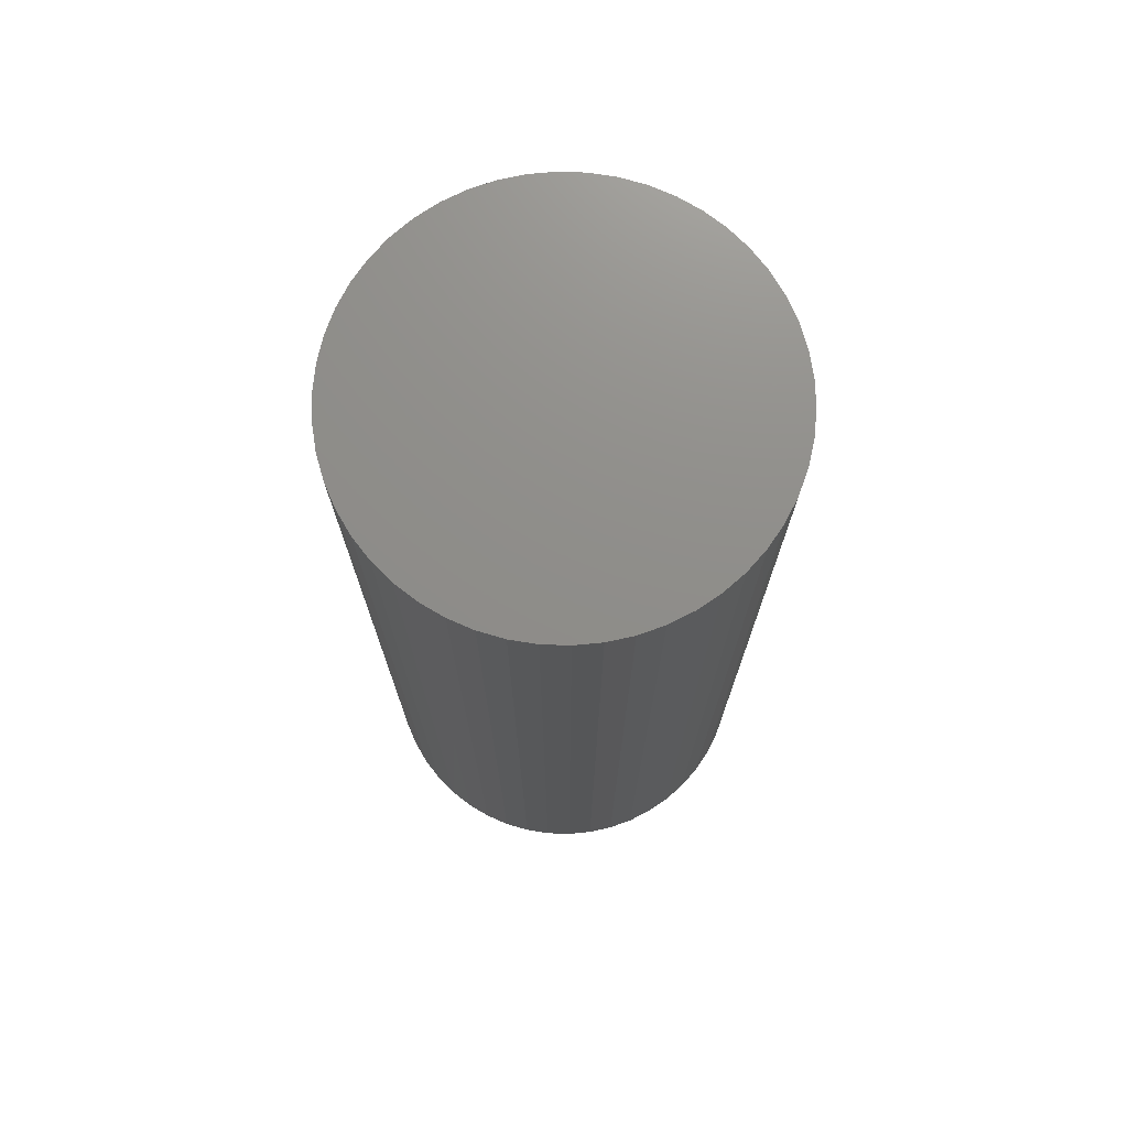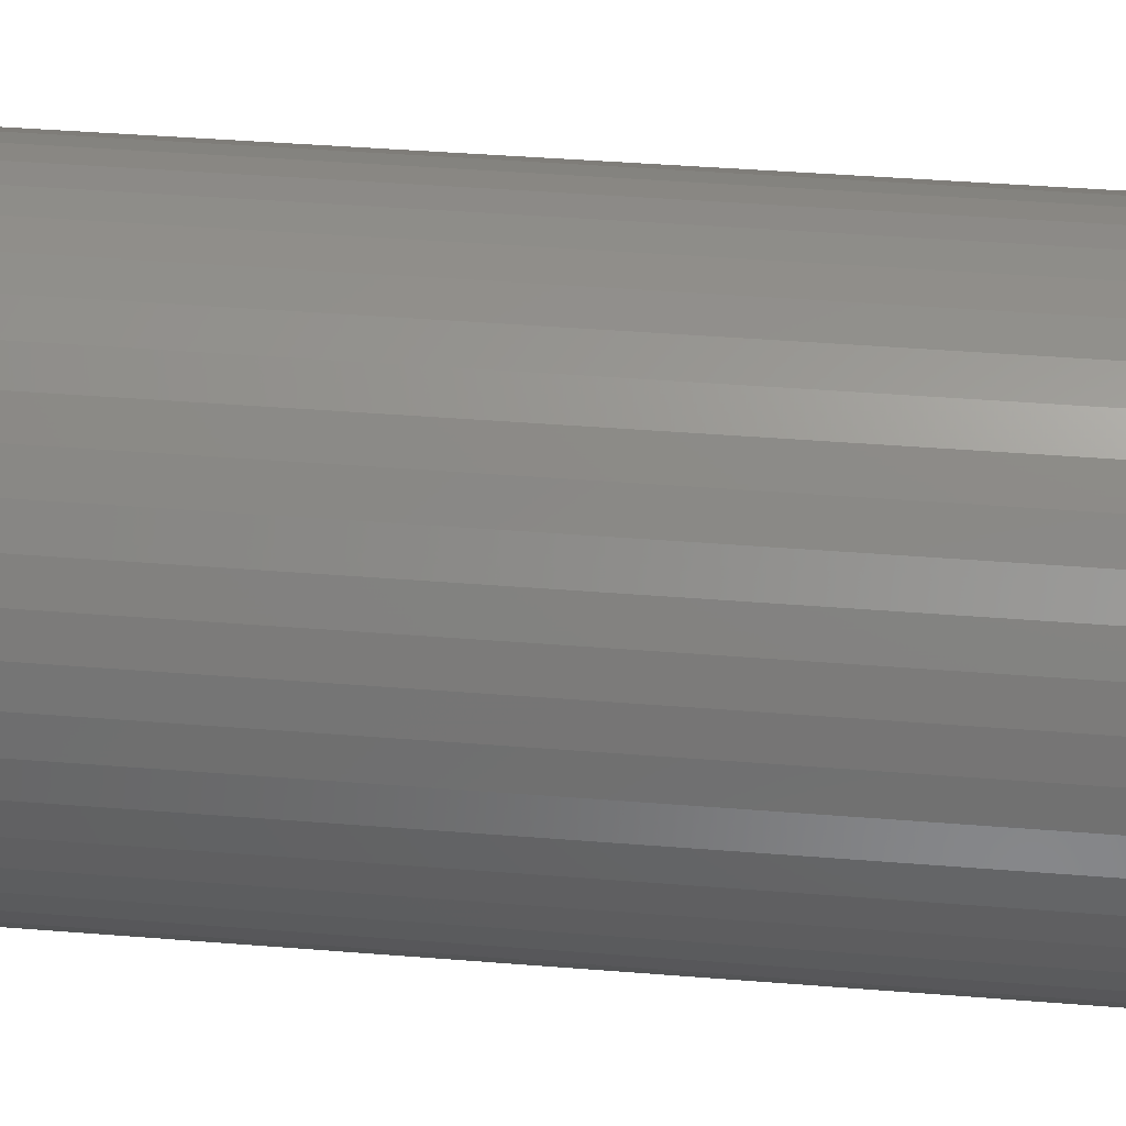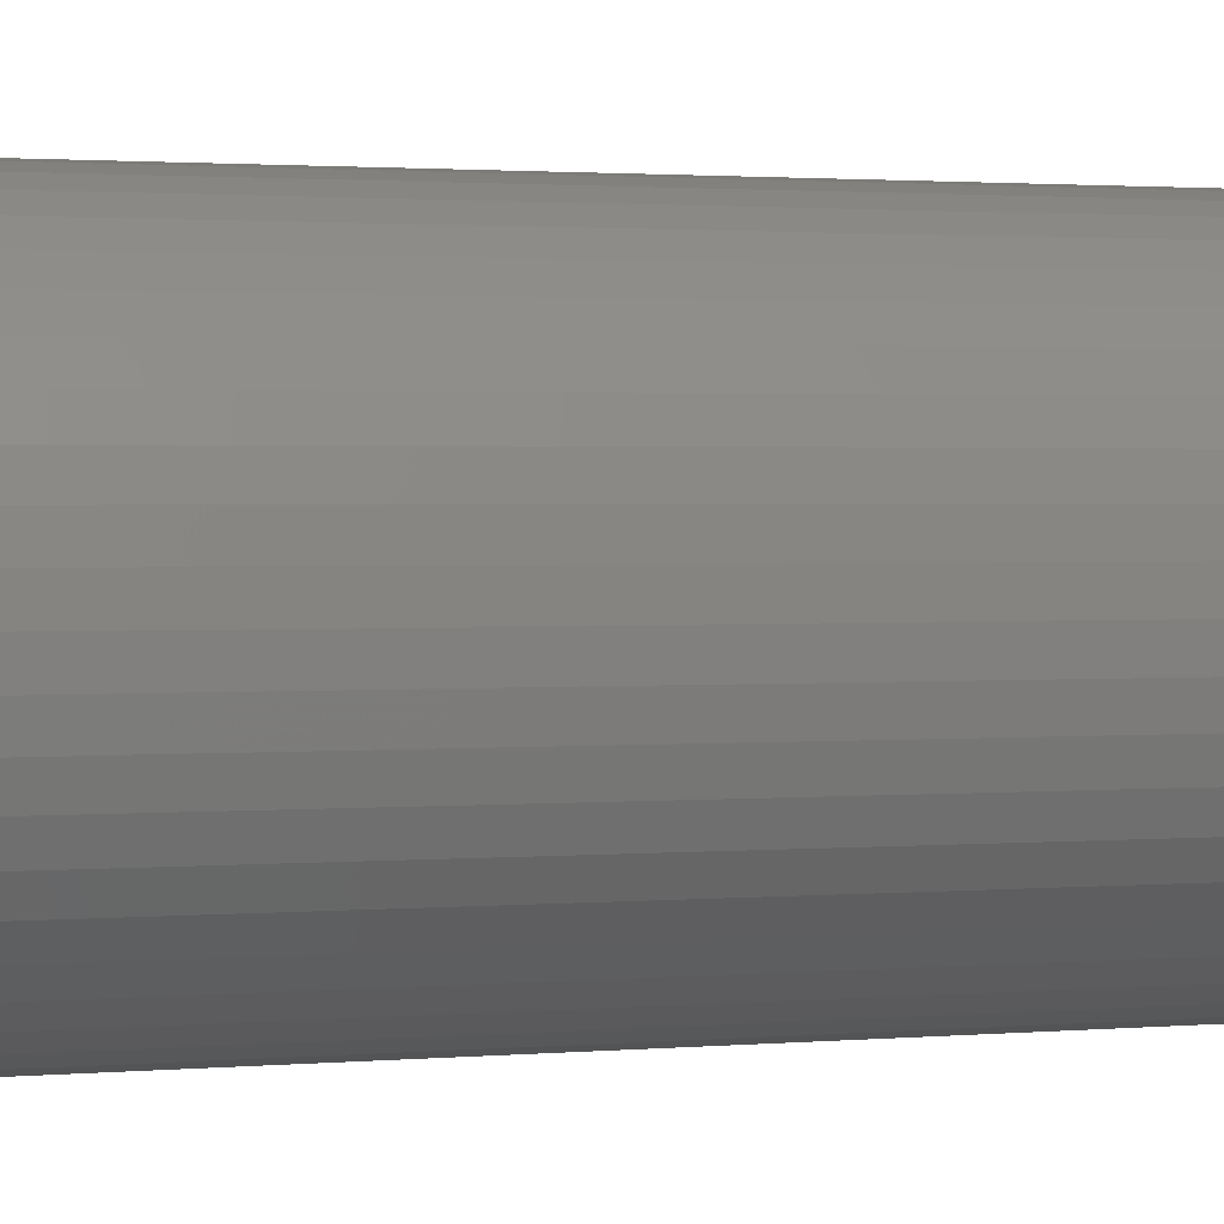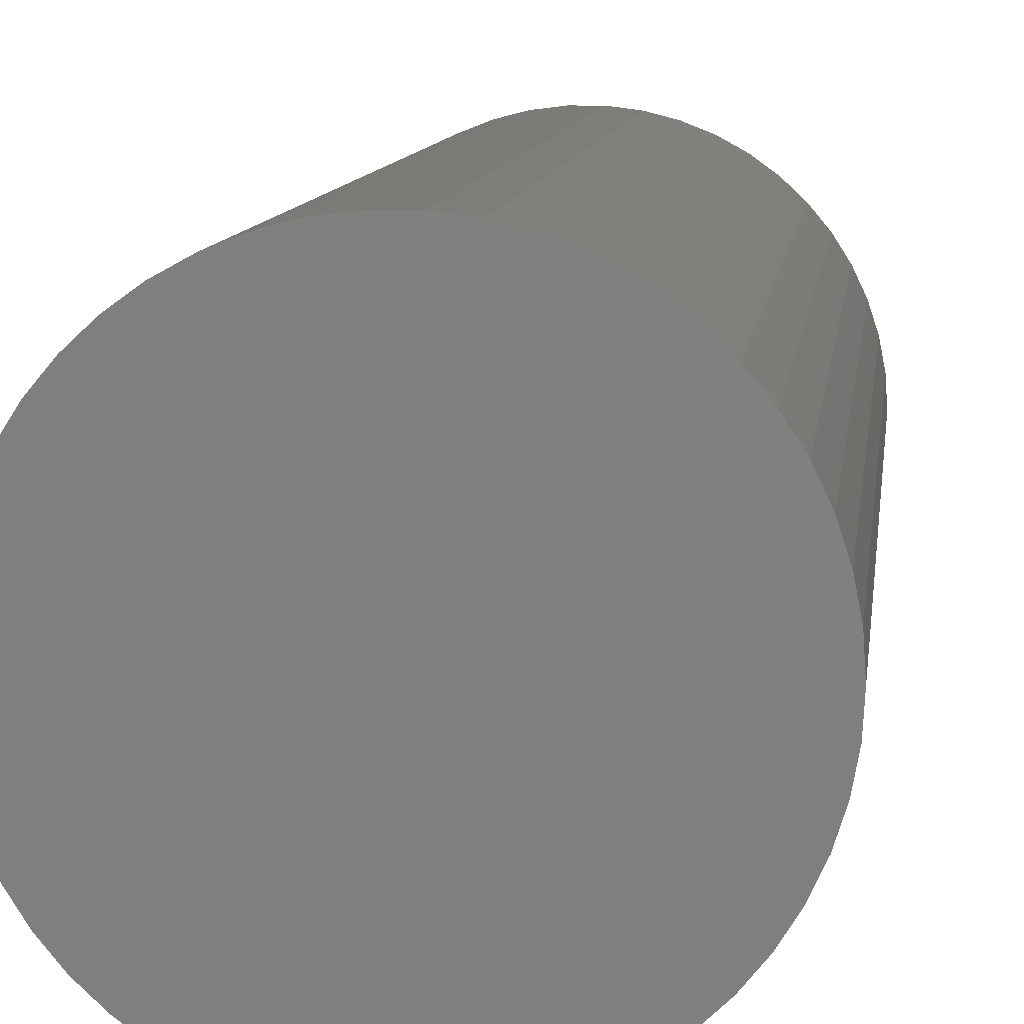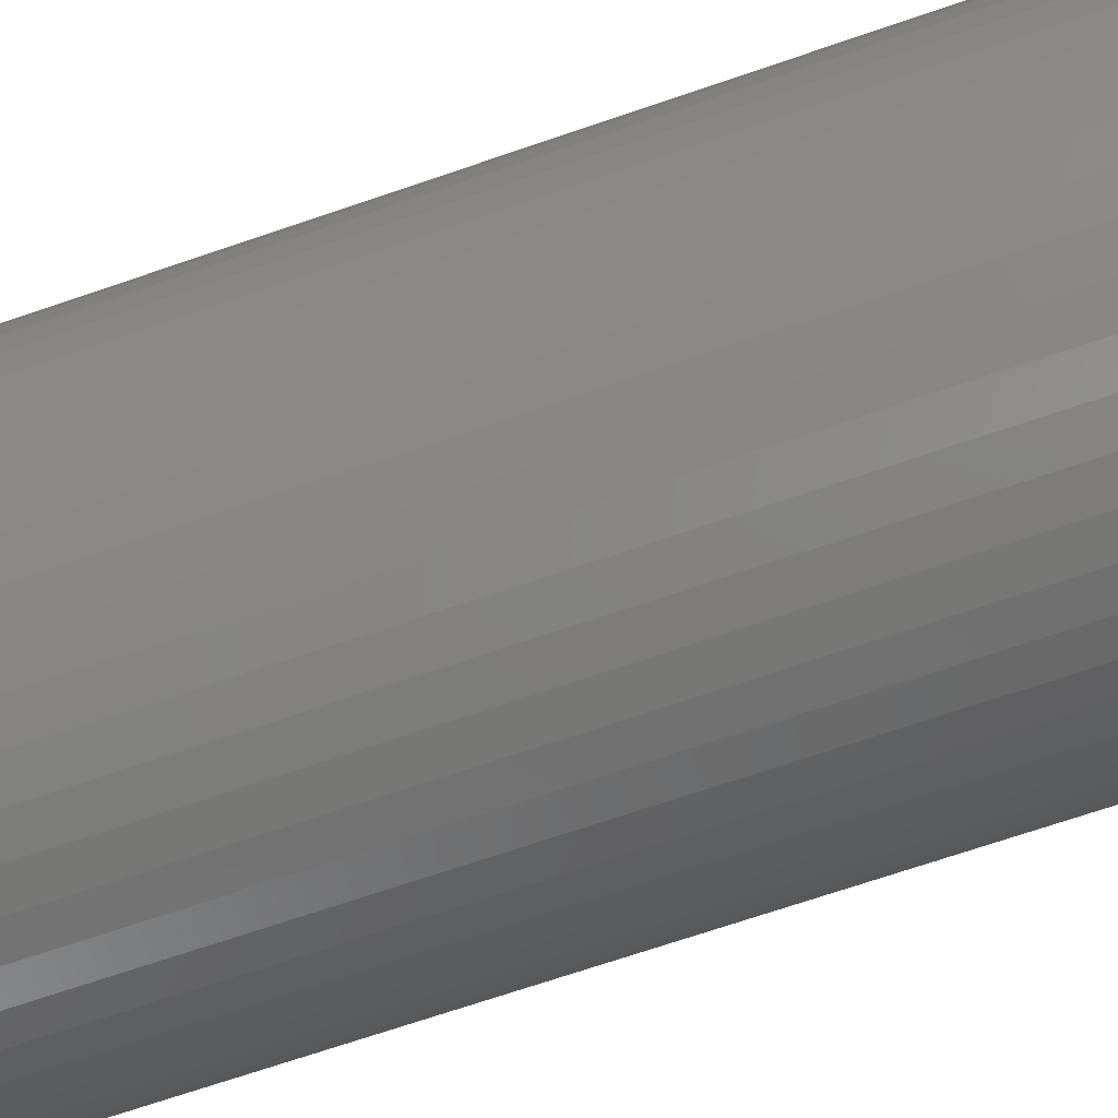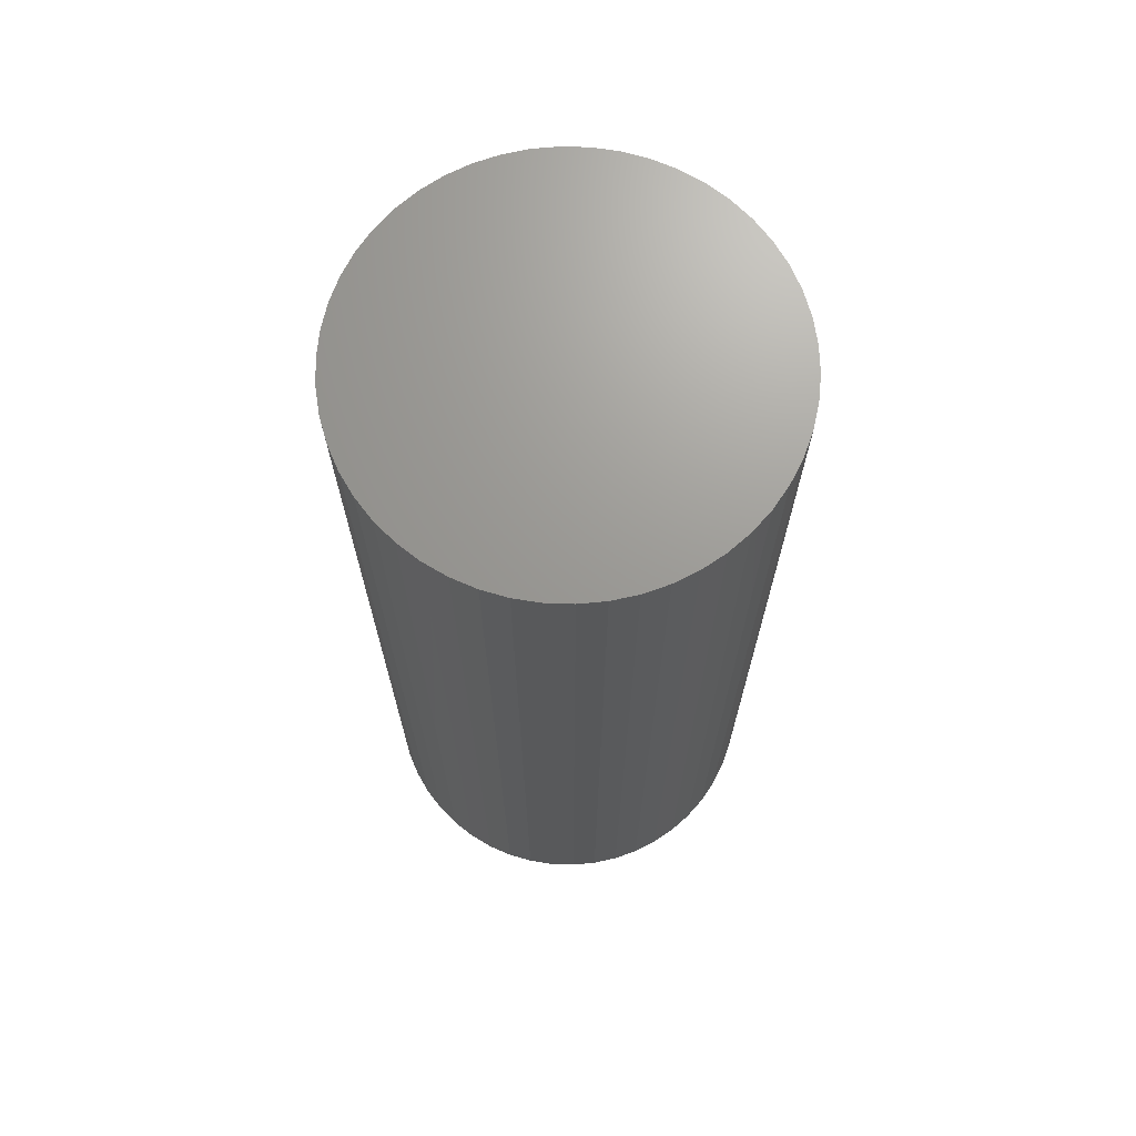
<metadata>
{"format":"stl","ext":"stl","renderer":"f3d","projection":"perspective","resolution":1024,"background":"white","views":[{"elev":73.7,"azim":-156.5,"up":"+Z"},{"elev":39.3,"azim":-84.2,"up":"+Y"},{"elev":1.5,"azim":-109.6,"up":"+Y"},{"elev":8.8,"azim":-173.9,"up":"+Y"},{"elev":-69.3,"azim":-71.0,"up":"+Y"},{"elev":69.7,"azim":-149.3,"up":"+Z"}]}
</metadata>
<code>
# stl→obj: 100 verts, 196 faces
v 5.85 0 13.5
v 5.804 0.7332 -13.5
v 5.804 0.7332 13.5
v 5.85 0 -13.5
v 5.666 1.455 -13.5
v 5.666 1.455 13.5
v -5.85 0 -13.5
v -5.804 0.7332 13.5
v -5.804 0.7332 -13.5
v -5.85 0 13.5
v 0.3673 5.838 -13.5
v -0.3673 5.838 13.5
v 0.3673 5.838 13.5
v -0.3673 5.838 -13.5
v 5.804 -0.7332 -13.5
v 5.666 -1.455 -13.5
v 5.439 -2.154 -13.5
v 5.439 2.154 -13.5
v 5.126 -2.818 -13.5
v 5.126 2.818 -13.5
v 4.733 -3.439 -13.5
v 4.733 3.439 -13.5
v 4.264 -4.005 -13.5
v 4.264 4.005 -13.5
v 3.729 -4.508 -13.5
v 3.729 4.508 -13.5
v 3.135 -4.939 -13.5
v 3.135 4.939 -13.5
v 2.491 -5.293 -13.5
v 2.491 5.293 -13.5
v 1.808 -5.564 -13.5
v 1.808 5.564 -13.5
v 1.096 -5.746 -13.5
v 1.096 5.746 -13.5
v 0.3673 -5.838 -13.5
v -0.3673 -5.838 -13.5
v -1.096 -5.746 -13.5
v -1.096 5.746 -13.5
v -1.808 -5.564 -13.5
v -1.808 5.564 -13.5
v -2.491 -5.293 -13.5
v -2.491 5.293 -13.5
v -3.135 -4.939 -13.5
v -3.135 4.939 -13.5
v -3.729 -4.508 -13.5
v -3.729 4.508 -13.5
v -4.264 -4.005 -13.5
v -4.264 4.005 -13.5
v -4.733 -3.439 -13.5
v -4.733 3.439 -13.5
v -5.126 -2.818 -13.5
v -5.126 2.818 -13.5
v -5.439 -2.154 -13.5
v -5.439 2.154 -13.5
v -5.666 -1.455 -13.5
v -5.666 1.455 -13.5
v -5.804 -0.7332 -13.5
v 4.264 -4.005 13.5
v 3.729 -4.508 13.5
v 3.729 4.508 13.5
v 4.264 4.005 13.5
v -4.264 4.005 13.5
v -3.729 4.508 13.5
v -2.491 5.293 13.5
v -1.808 5.564 13.5
v 5.439 2.154 13.5
v 5.126 2.818 13.5
v 1.808 5.564 13.5
v 2.491 5.293 13.5
v 3.135 4.939 13.5
v -5.126 2.818 13.5
v -5.439 2.154 13.5
v -4.733 3.439 13.5
v 5.804 -0.7332 13.5
v 5.666 -1.455 13.5
v 5.439 -2.154 13.5
v 5.126 -2.818 13.5
v 4.733 3.439 13.5
v 4.733 -3.439 13.5
v 3.135 -4.939 13.5
v 2.491 -5.293 13.5
v 1.808 -5.564 13.5
v 1.096 5.746 13.5
v 1.096 -5.746 13.5
v 0.3673 -5.838 13.5
v -0.3673 -5.838 13.5
v -1.096 5.746 13.5
v -1.096 -5.746 13.5
v -1.808 -5.564 13.5
v -2.491 -5.293 13.5
v -3.135 4.939 13.5
v -3.135 -4.939 13.5
v -3.729 -4.508 13.5
v -4.264 -4.005 13.5
v -4.733 -3.439 13.5
v -5.126 -2.818 13.5
v -5.439 -2.154 13.5
v -5.666 1.455 13.5
v -5.666 -1.455 13.5
v -5.804 -0.7332 13.5
f 1 2 3
f 2 1 4
f 3 5 6
f 5 3 2
f 7 8 9
f 8 7 10
f 11 12 13
f 12 11 14
f 15 2 4
f 16 2 15
f 16 5 2
f 17 5 16
f 17 18 5
f 19 18 17
f 19 20 18
f 21 20 19
f 21 22 20
f 23 22 21
f 23 24 22
f 25 24 23
f 25 26 24
f 27 26 25
f 27 28 26
f 29 28 27
f 29 30 28
f 31 30 29
f 31 32 30
f 33 32 31
f 33 34 32
f 35 34 33
f 35 11 34
f 36 11 35
f 36 14 11
f 37 14 36
f 37 38 14
f 39 38 37
f 39 40 38
f 41 40 39
f 41 42 40
f 43 42 41
f 43 44 42
f 45 44 43
f 45 46 44
f 47 46 45
f 47 48 46
f 49 48 47
f 49 50 48
f 51 50 49
f 51 52 50
f 53 52 51
f 53 54 52
f 55 54 53
f 55 56 54
f 57 56 55
f 57 9 56
f 9 57 7
f 25 58 59
f 58 25 23
f 24 60 61
f 60 24 26
f 46 62 63
f 62 46 48
f 40 64 65
f 64 40 42
f 66 20 67
f 20 66 18
f 30 68 69
f 68 30 32
f 28 69 70
f 69 28 30
f 54 71 52
f 71 54 72
f 50 62 48
f 62 50 73
f 3 74 1
f 6 74 3
f 6 75 74
f 66 75 6
f 66 76 75
f 67 76 66
f 67 77 76
f 78 77 67
f 78 79 77
f 61 79 78
f 61 58 79
f 60 58 61
f 60 59 58
f 70 59 60
f 70 80 59
f 69 80 70
f 69 81 80
f 68 81 69
f 68 82 81
f 83 82 68
f 83 84 82
f 13 84 83
f 13 85 84
f 12 85 13
f 12 86 85
f 87 86 12
f 87 88 86
f 65 88 87
f 65 89 88
f 64 89 65
f 64 90 89
f 91 90 64
f 91 92 90
f 63 92 91
f 63 93 92
f 62 93 63
f 62 94 93
f 73 94 62
f 73 95 94
f 71 95 73
f 71 96 95
f 72 96 71
f 72 97 96
f 98 97 72
f 98 99 97
f 8 99 98
f 8 100 99
f 100 8 10
f 14 87 12
f 87 14 38
f 31 81 82
f 81 31 29
f 67 22 78
f 22 67 20
f 32 83 68
f 83 32 34
f 26 70 60
f 70 26 28
f 56 72 54
f 72 56 98
f 42 91 64
f 91 42 44
f 74 4 1
f 4 74 15
f 79 19 77
f 19 79 21
f 75 15 74
f 15 75 16
f 47 93 94
f 93 47 45
f 51 97 53
f 97 51 96
f 47 95 49
f 95 47 94
f 36 85 86
f 85 36 35
f 29 80 81
f 80 29 27
f 6 18 66
f 18 6 5
f 78 24 61
f 24 78 22
f 34 13 83
f 13 34 11
f 52 73 50
f 73 52 71
f 9 98 56
f 98 9 8
f 44 63 91
f 63 44 46
f 38 65 87
f 65 38 40
f 58 21 79
f 21 58 23
f 77 17 76
f 17 77 19
f 41 89 90
f 89 41 39
f 53 99 55
f 99 53 97
f 57 10 7
f 10 57 100
f 33 82 84
f 82 33 31
f 35 84 85
f 84 35 33
f 76 16 75
f 16 76 17
f 37 86 88
f 86 37 36
f 45 92 93
f 92 45 43
f 43 90 92
f 90 43 41
f 49 96 51
f 96 49 95
f 55 100 57
f 100 55 99
f 27 59 80
f 59 27 25
f 39 88 89
f 88 39 37

</code>
